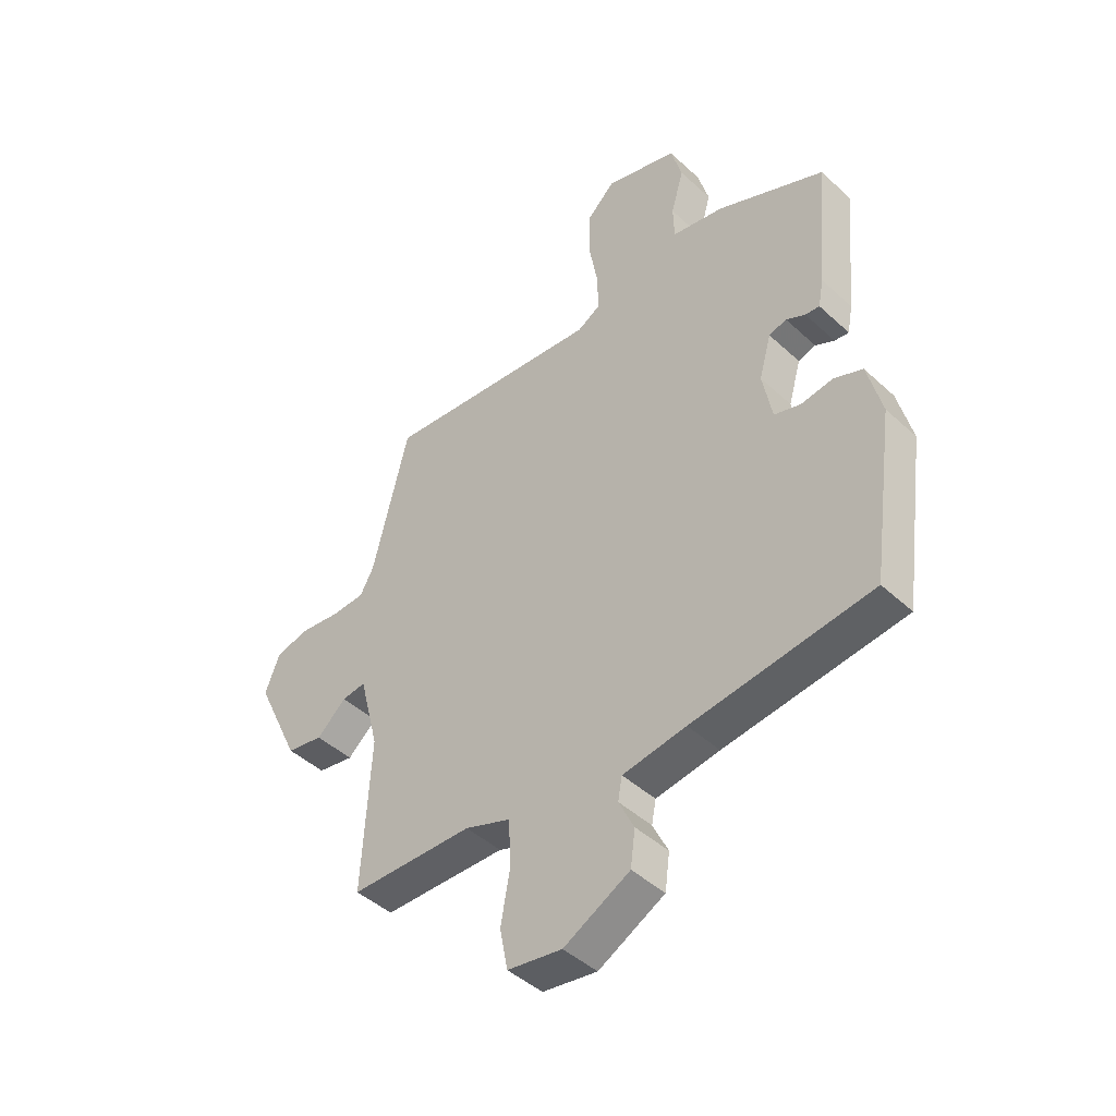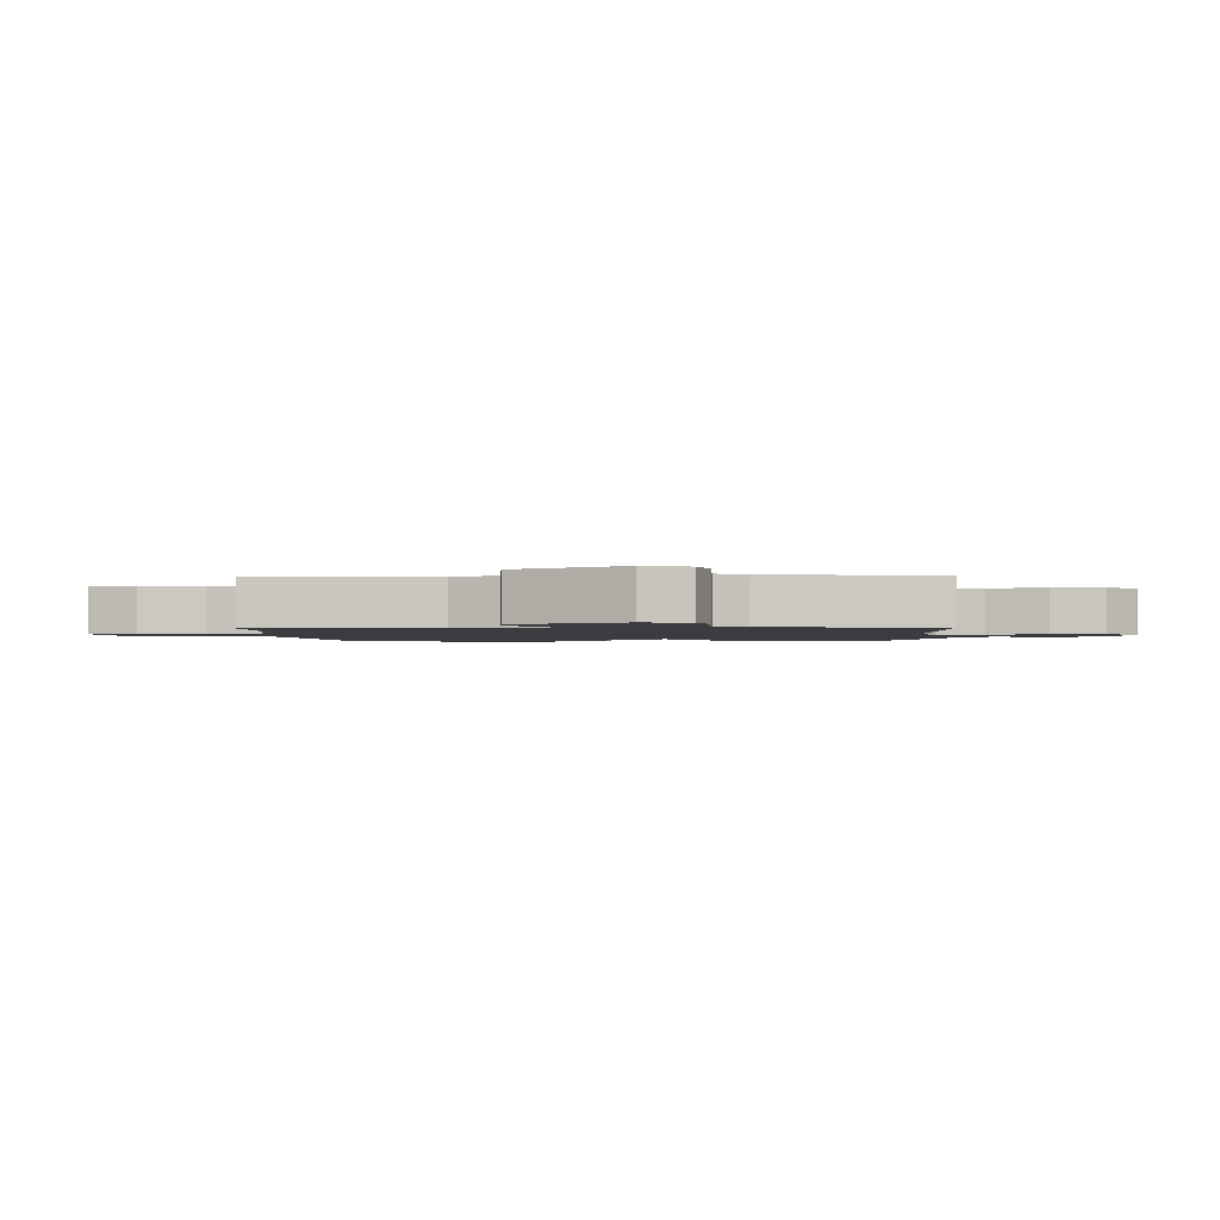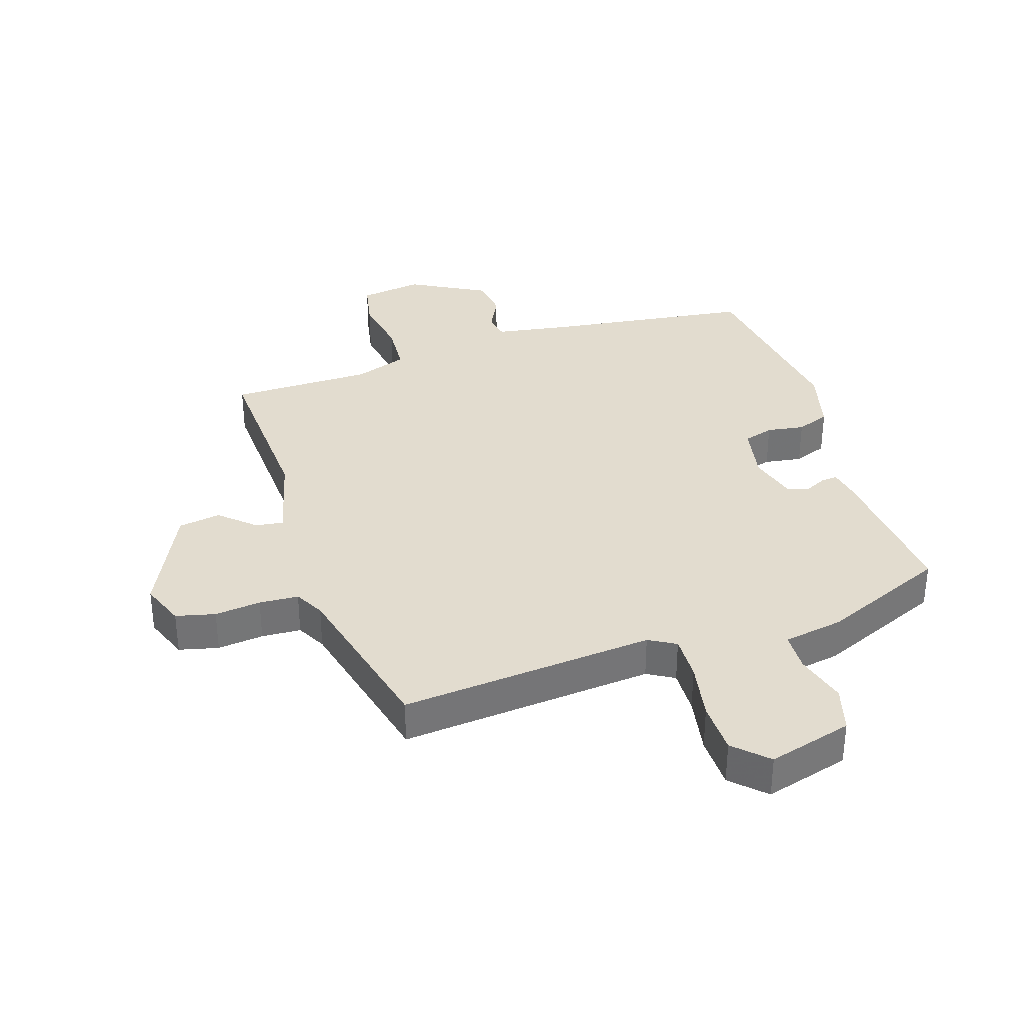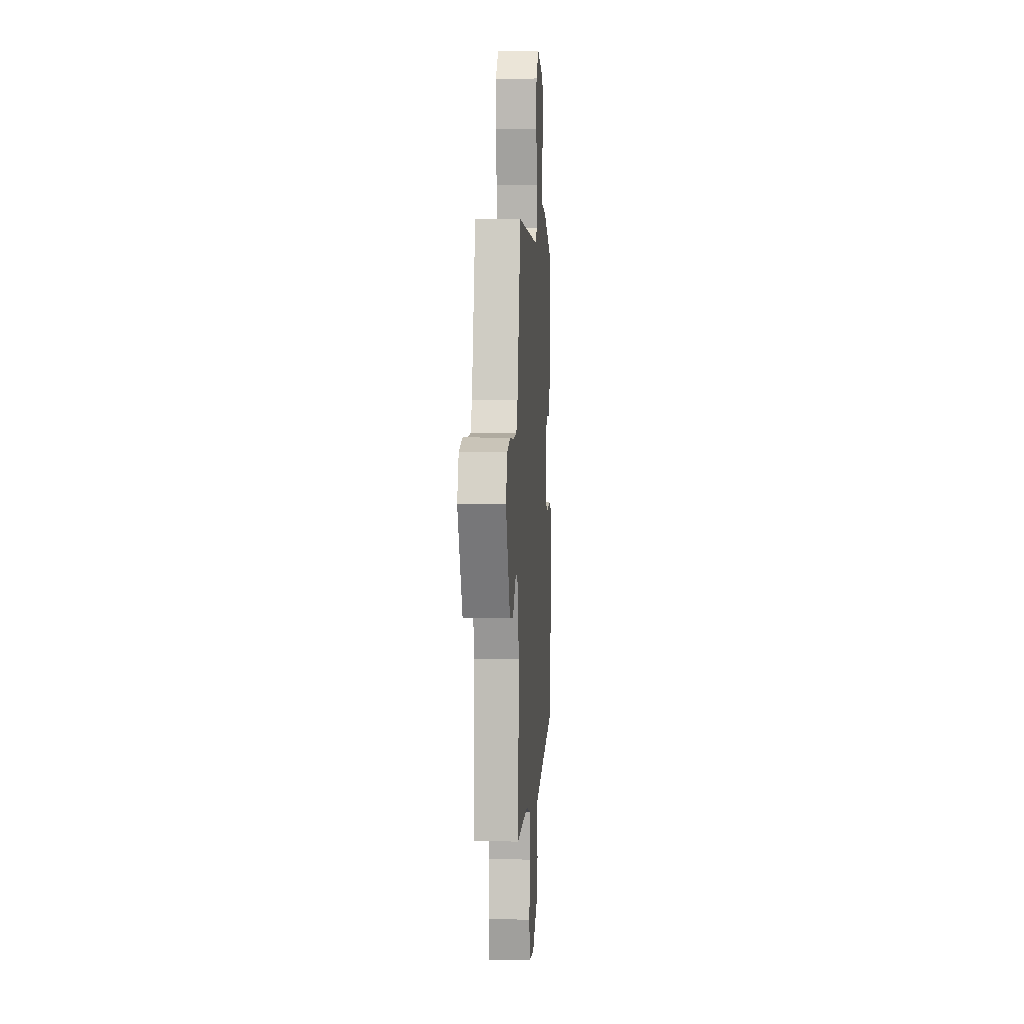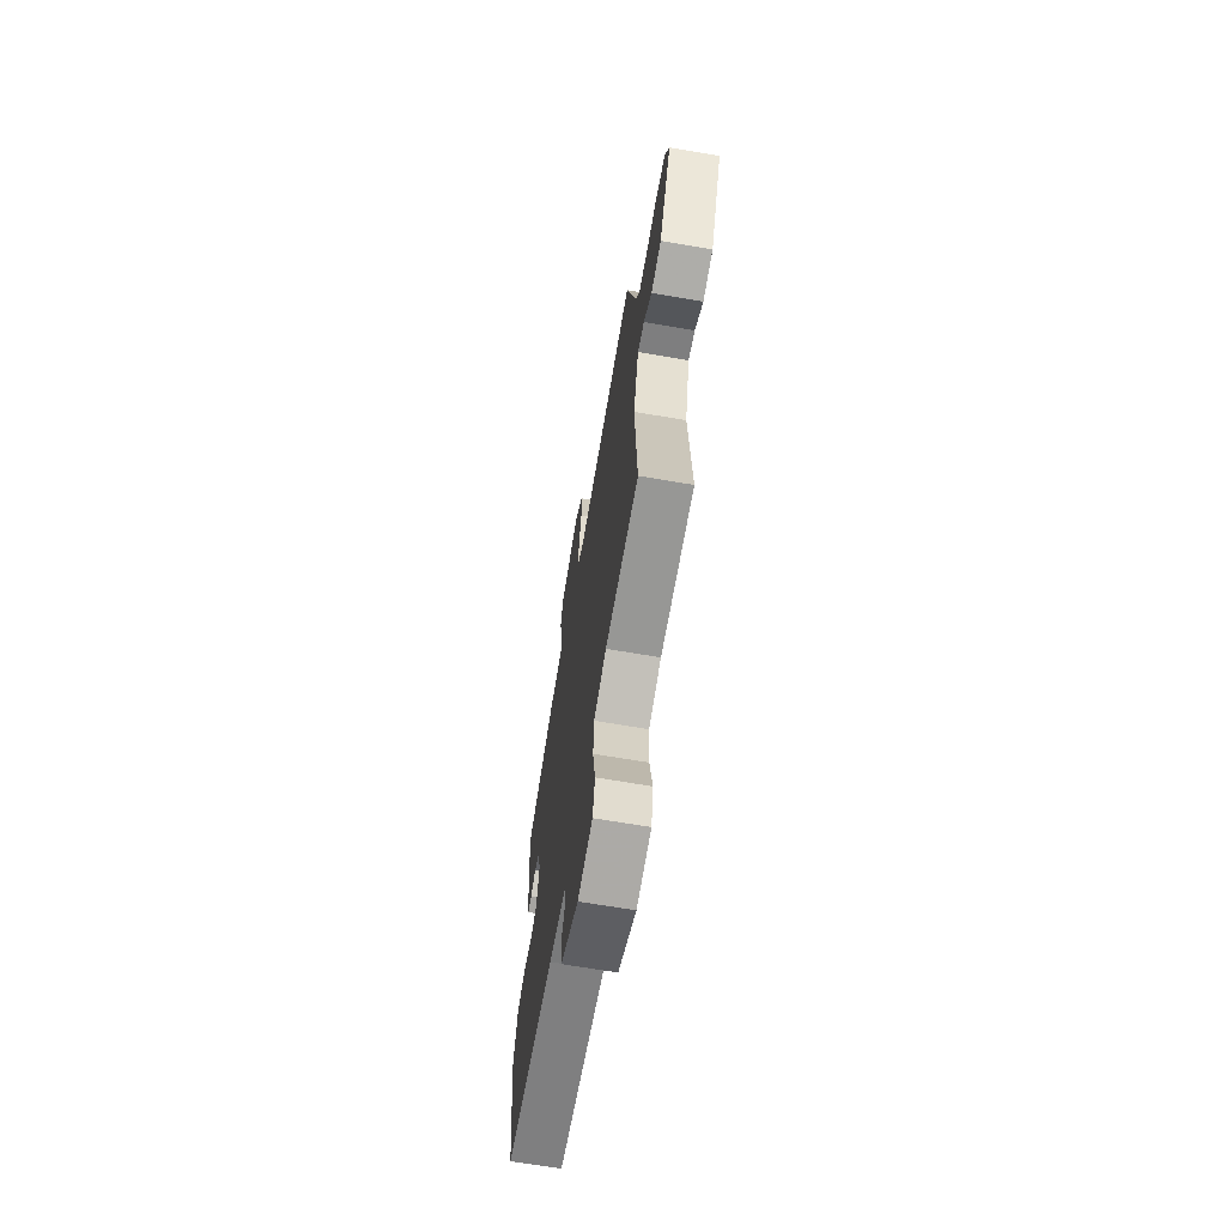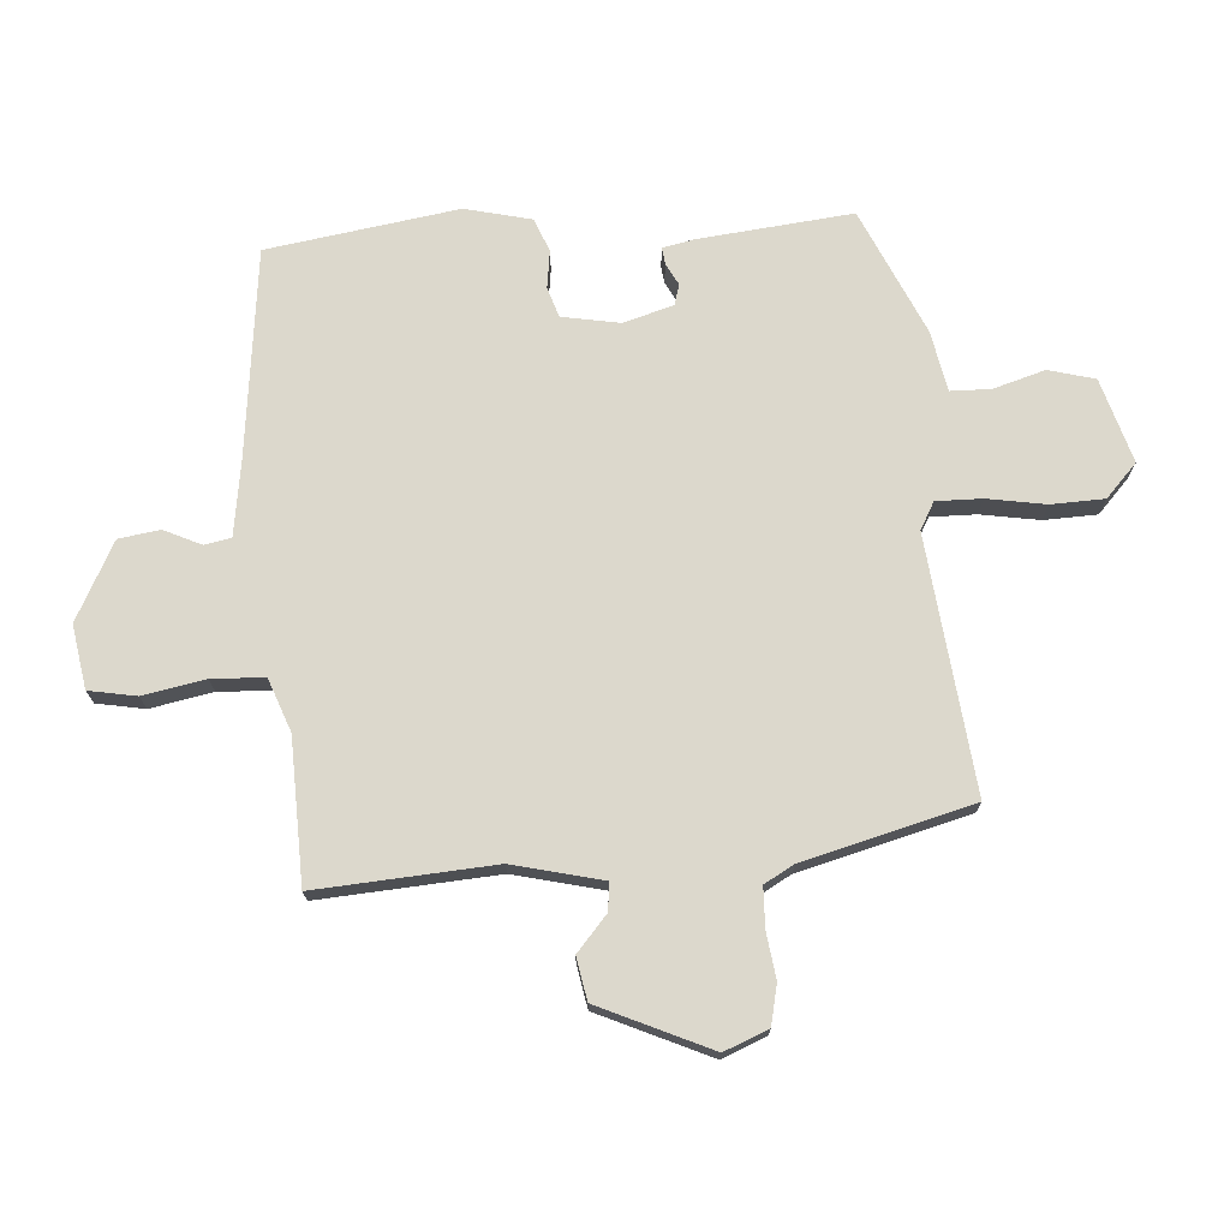
<metadata>
{"format":"obj","ext":"obj","renderer":"f3d","projection":"perspective","resolution":1024,"background":"white","views":[{"elev":-44.7,"azim":43.2,"up":"+Z"},{"elev":-1.7,"azim":-84.7,"up":"+Y"},{"elev":34.7,"azim":-17.6,"up":"+Y"},{"elev":7.2,"azim":-86.2,"up":"+Z"},{"elev":-67.1,"azim":-99.8,"up":"+Z"},{"elev":72.7,"azim":-94.7,"up":"+Y"}]}
</metadata>
<code>
v -0.494 0.07 -0.473
v -0.478 0.07 -0.184
v -0.515 0.07 -0.039
v -0.56 0.07 -0.045
v -0.616 0.07 -0.095
v -0.685 0.07 -0.083
v -0.769 0.07 0.096
v -0.741 0.07 0.168
v -0.677 0.07 0.183
v -0.602 0.07 0.174
v -0.538 0.07 0.177
v -0.512 0.07 0.225
v -0.444 0.07 0.5
v -0.03 0.07 0.46
v 0.014 0.07 0.485
v 0.012 0.07 0.559
v -0.005 0.07 0.654
v -0.003 0.07 0.74
v 0.05 0.07 0.791
v 0.187 0.07 0.752
v 0.208 0.07 0.677
v 0.184 0.07 0.593
v 0.186 0.07 0.528
v 0.284 0.07 0.51
v 0.488 0.07 0.421
v 0.465 0.07 0.173
v 0.455 0.07 0.12
v 0.428 0.07 0.123
v 0.392 0.07 0.141
v 0.359 0.07 0.131
v 0.336 0.07 0.05
v 0.354 0.07 -0.044
v 0.403 0.07 -0.059
v 0.464 0.07 -0.05
v 0.518 0.07 -0.071
v 0.545 0.07 -0.178
v 0.501 0.07 -0.488
v 0.162 0.07 -0.531
v 0.042 0.07 -0.55
v 0.034 0.07 -0.593
v 0.063 0.07 -0.653
v 0.054 0.07 -0.72
v -0.071 0.07 -0.787
v -0.174 0.07 -0.771
v -0.189 0.07 -0.694
v -0.171 0.07 -0.593
v -0.176 0.07 -0.508
v -0.262 0.07 -0.477
v -0.494 0 -0.473
v -0.478 0 -0.184
v -0.515 0 -0.039
v -0.56 0 -0.045
v -0.616 0 -0.095
v -0.685 0 -0.083
v -0.769 0 0.096
v -0.741 0 0.168
v -0.677 0 0.183
v -0.602 0 0.174
v -0.538 0 0.177
v -0.512 0 0.225
v -0.444 0 0.5
v -0.03 0 0.46
v 0.014 0 0.485
v 0.012 0 0.559
v -0.005 0 0.654
v -0.003 0 0.74
v 0.05 0 0.791
v 0.187 0 0.752
v 0.208 0 0.677
v 0.184 0 0.593
v 0.186 0 0.528
v 0.284 0 0.51
v 0.488 0 0.421
v 0.465 0 0.173
v 0.455 0 0.12
v 0.428 0 0.123
v 0.392 0 0.141
v 0.359 0 0.131
v 0.336 0 0.05
v 0.354 0 -0.044
v 0.403 0 -0.059
v 0.464 0 -0.05
v 0.518 0 -0.071
v 0.545 0 -0.178
v 0.501 0 -0.488
v 0.162 0 -0.531
v 0.042 0 -0.55
v 0.034 0 -0.593
v 0.063 0 -0.653
v 0.054 0 -0.72
v -0.071 0 -0.787
v -0.174 0 -0.771
v -0.189 0 -0.694
v -0.171 0 -0.593
v -0.176 0 -0.508
v -0.262 0 -0.477
f 43 44 45 46
f 43 46 47
f 40 41 42 43
f 39 40 43 47
f 38 39 47 48
f 36 37 38 48
f 33 34 35 36
f 32 33 36 48
f 26 27 28 29
f 26 29 30
f 23 24 25 26
f 23 26 30
f 19 20 21 22
f 19 22 23
f 16 17 18 19
f 15 16 19 23
f 14 15 23 30
f 12 13 14 30
f 7 8 9 10
f 7 10 11
f 4 5 6 7
f 3 4 7 11
f 2 3 11 12
f 31 32 48 1
f 2 12 30 31
f 1 2 31
f 94 93 92 91
f 95 94 91
f 91 90 89 88
f 95 91 88 87
f 96 95 87 86
f 96 86 85 84
f 84 83 82 81
f 96 84 81 80
f 77 76 75 74
f 78 77 74
f 74 73 72 71
f 78 74 71
f 70 69 68 67
f 71 70 67
f 67 66 65 64
f 71 67 64 63
f 78 71 63 62
f 78 62 61 60
f 58 57 56 55
f 59 58 55
f 55 54 53 52
f 59 55 52 51
f 60 59 51 50
f 49 96 80 79
f 79 78 60 50
f 79 50 49
f 1 49 50 2
f 2 50 51 3
f 3 51 52 4
f 4 52 53 5
f 5 53 54 6
f 6 54 55 7
f 7 55 56 8
f 8 56 57 9
f 9 57 58 10
f 10 58 59 11
f 11 59 60 12
f 12 60 61 13
f 13 61 62 14
f 14 62 63 15
f 15 63 64 16
f 16 64 65 17
f 17 65 66 18
f 18 66 67 19
f 19 67 68 20
f 20 68 69 21
f 21 69 70 22
f 22 70 71 23
f 23 71 72 24
f 24 72 73 25
f 25 73 74 26
f 26 74 75 27
f 27 75 76 28
f 28 76 77 29
f 29 77 78 30
f 30 78 79 31
f 31 79 80 32
f 32 80 81 33
f 33 81 82 34
f 34 82 83 35
f 35 83 84 36
f 36 84 85 37
f 37 85 86 38
f 38 86 87 39
f 39 87 88 40
f 40 88 89 41
f 41 89 90 42
f 42 90 91 43
f 43 91 92 44
f 44 92 93 45
f 45 93 94 46
f 46 94 95 47
f 47 95 96 48
f 48 96 49 1

</code>
